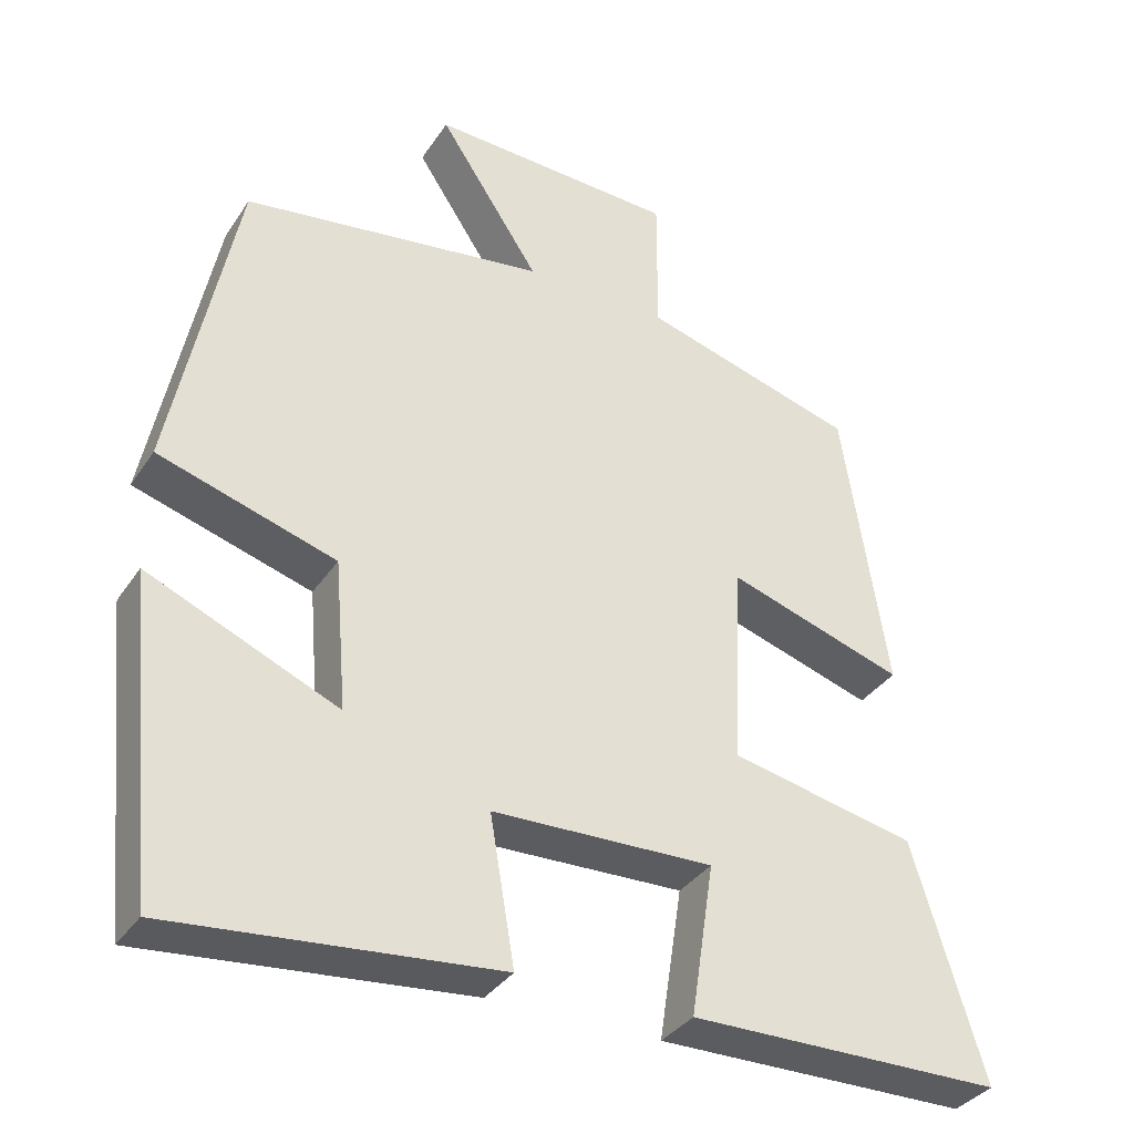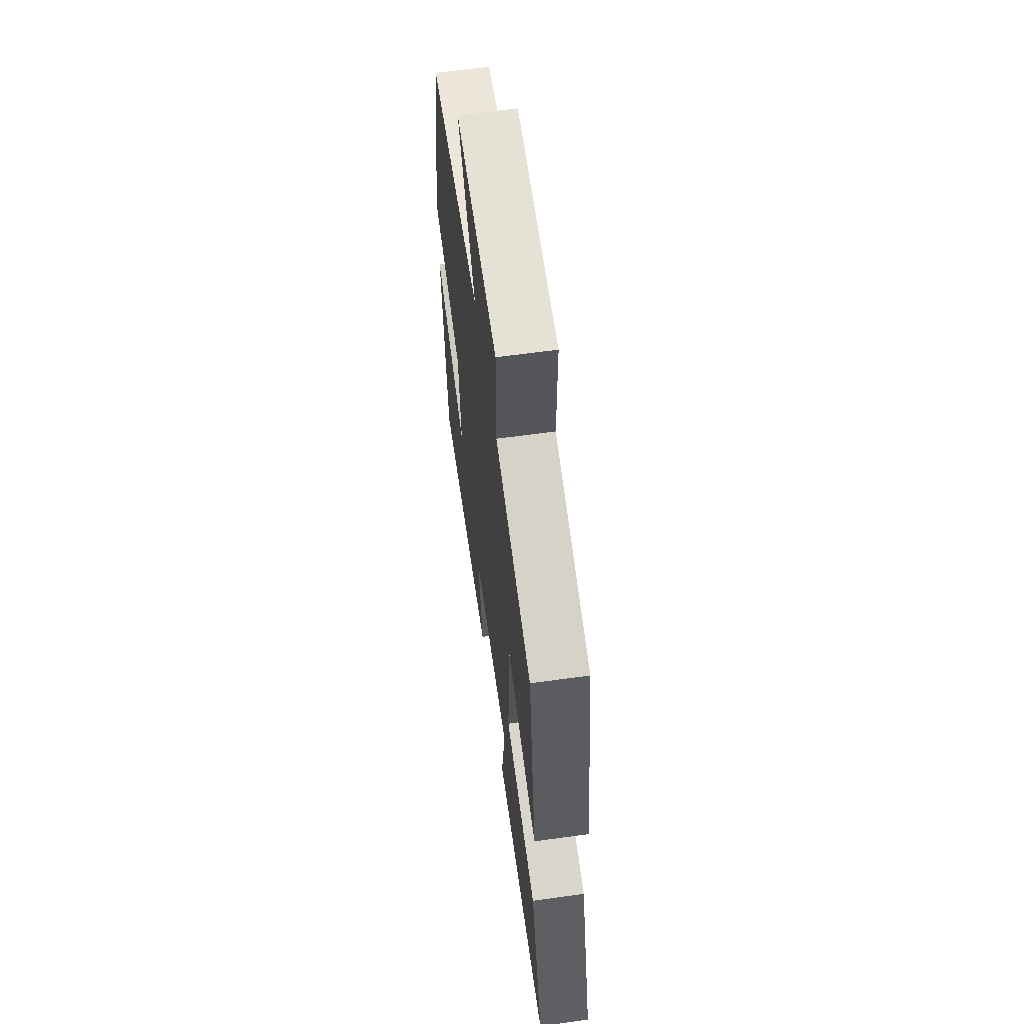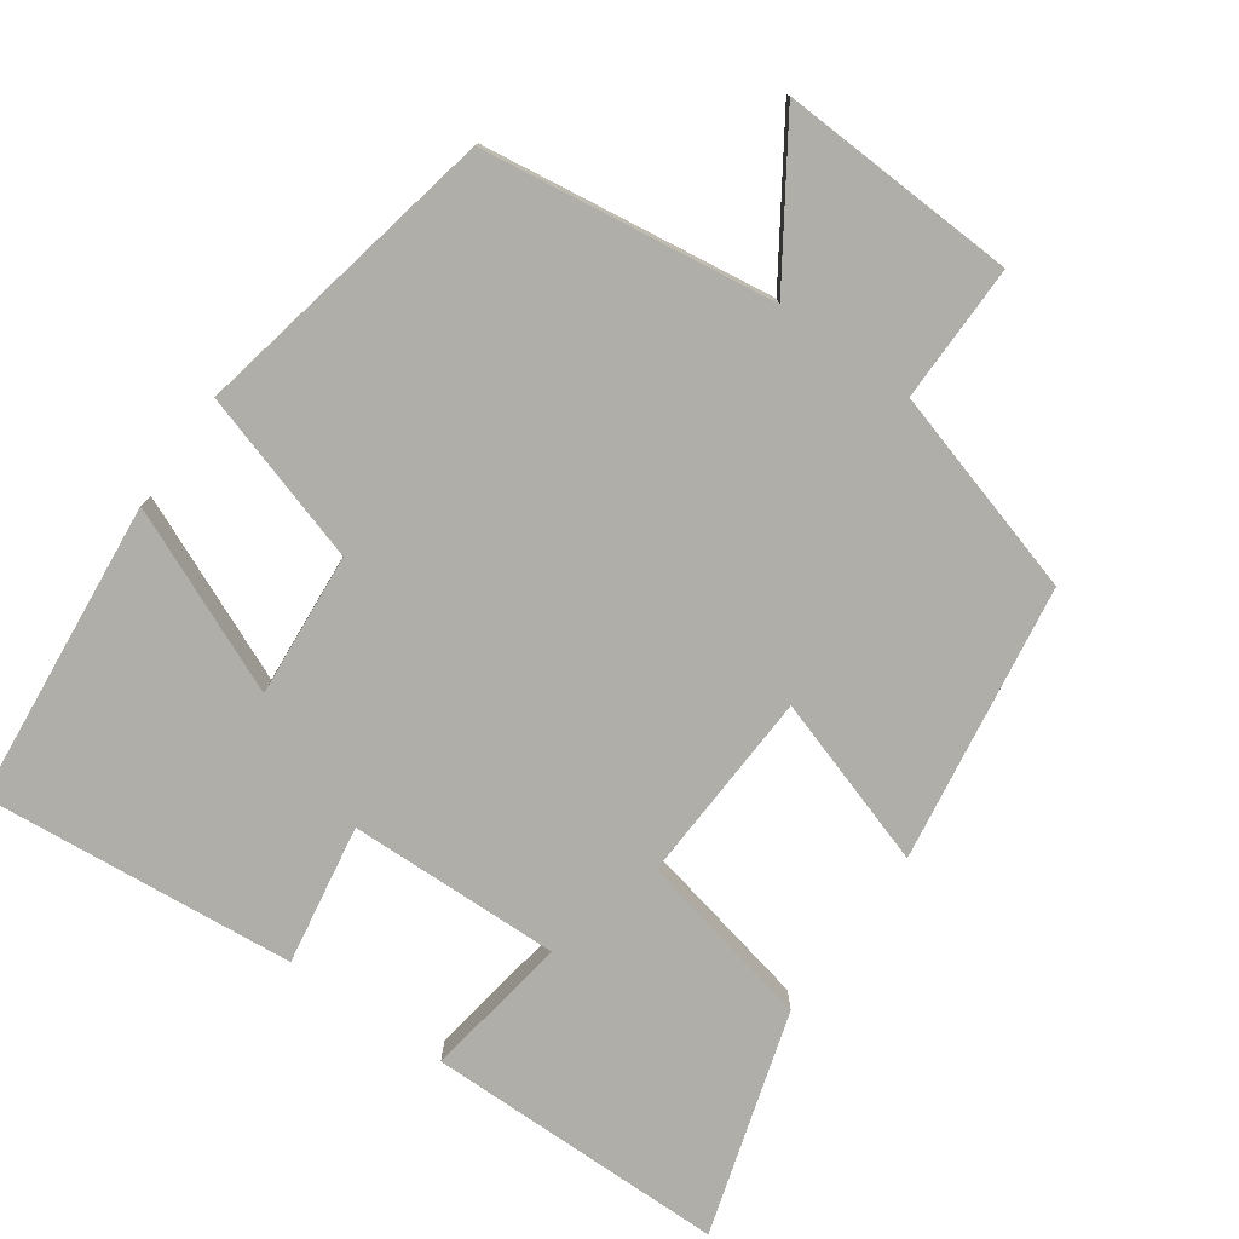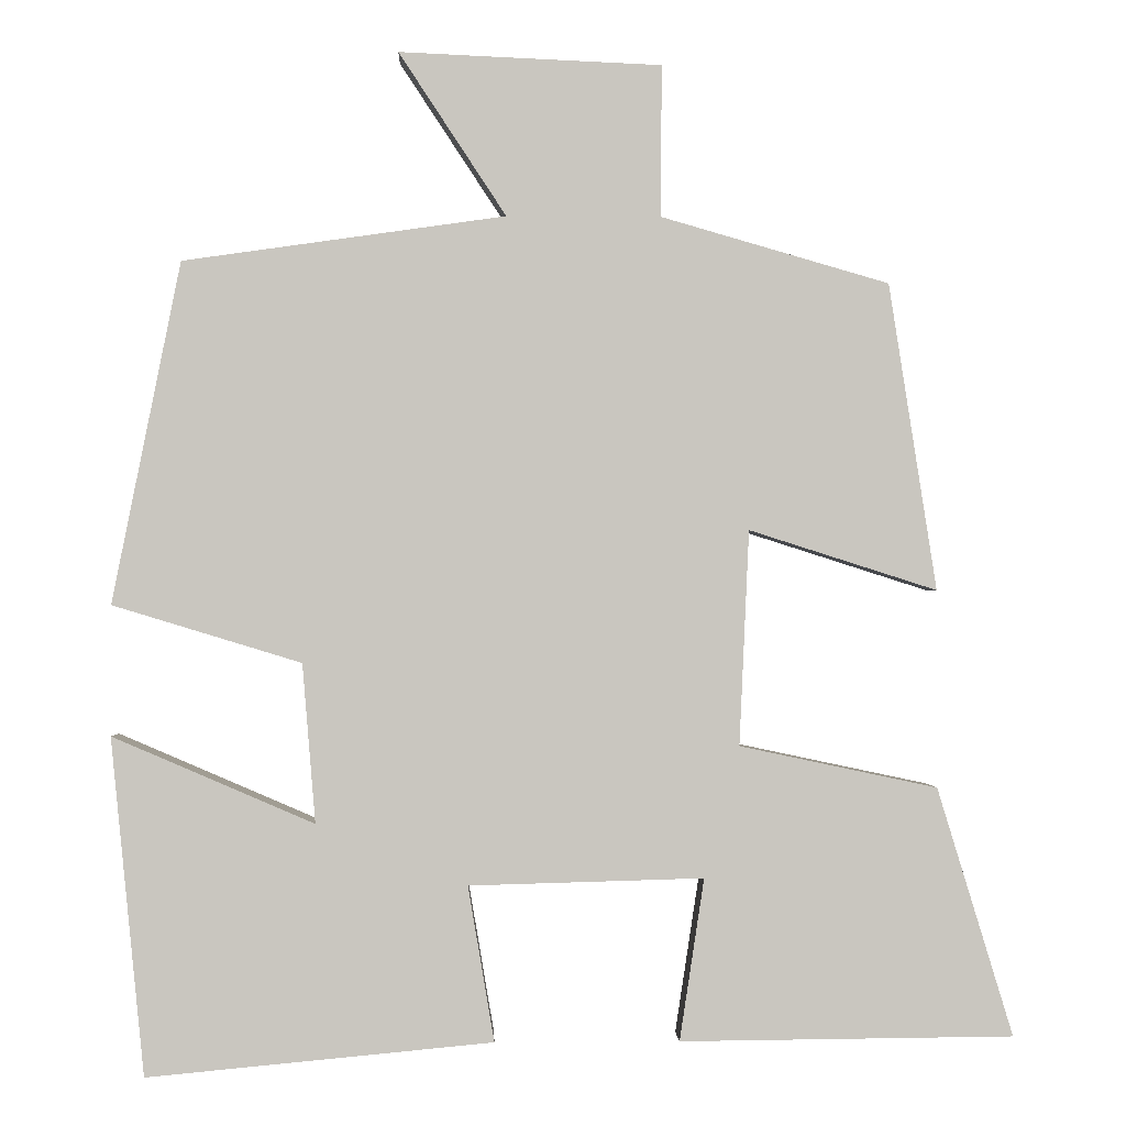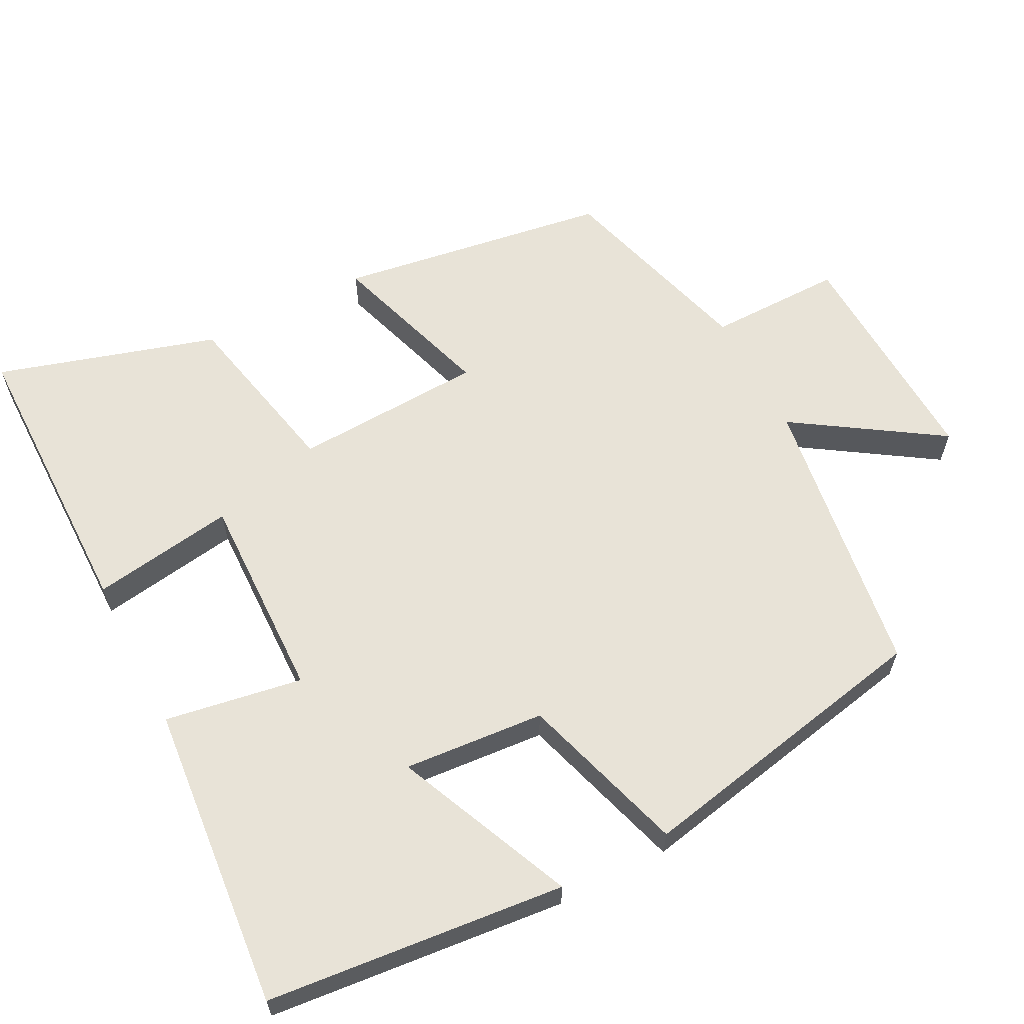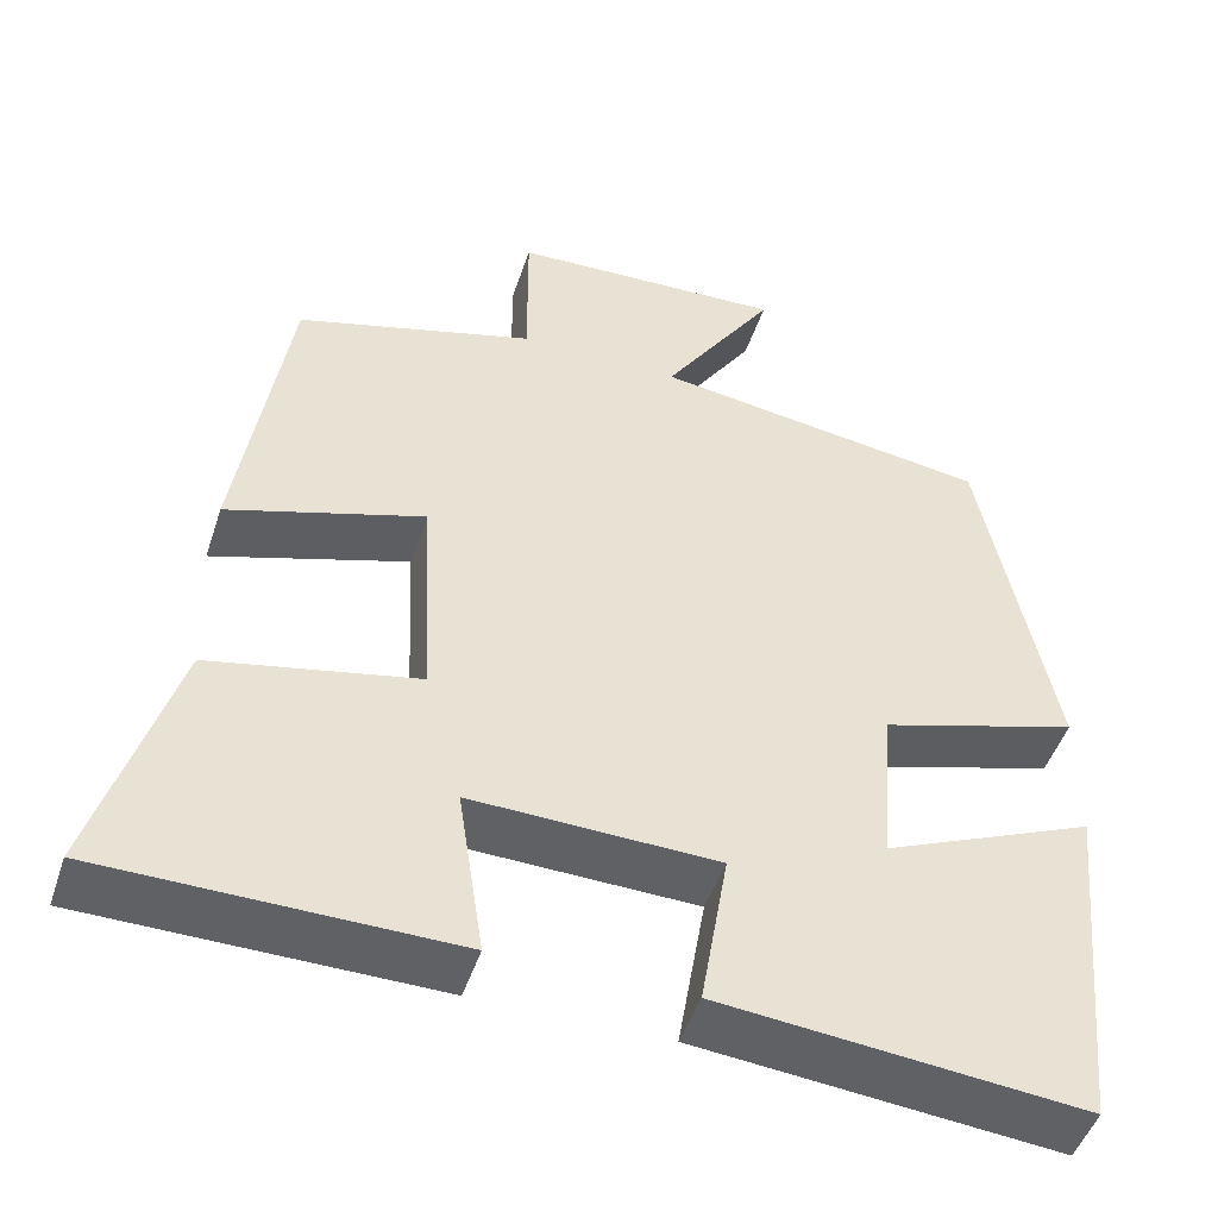
<metadata>
{"format":"obj","ext":"obj","renderer":"f3d","projection":"perspective","resolution":1024,"background":"white","views":[{"elev":-35.1,"azim":-29.1,"up":"+Z"},{"elev":62.6,"azim":82.0,"up":"+Z"},{"elev":-77.5,"azim":-35.4,"up":"+Y"},{"elev":-0.9,"azim":-1.8,"up":"+Z"},{"elev":61.7,"azim":-117.5,"up":"+Y"},{"elev":-48.3,"azim":161.9,"up":"+Z"}]}
</metadata>
<code>
v -0.459 0.07 -0.54
v -0.5 0.07 -0.13
v -0.254 0.07 -0.236
v -0.27 0.07 -0.042
v -0.5 0.07 0.028
v -0.417 0.07 0.444
v -0.024 0.07 0.5
v -0.155 0.07 0.699
v 0.165 0.07 0.685
v 0.164 0.07 0.5
v 0.442 0.07 0.42
v 0.5 0.07 0.046
v 0.271 0.07 0.119
v 0.259 0.07 -0.143
v 0.5 0.07 -0.194
v 0.592 0.07 -0.496
v 0.186 0.07 -0.5
v 0.216 0.07 -0.303
v -0.07 0.07 -0.311
v -0.038 0.07 -0.5
v -0.459 0 -0.54
v -0.5 0 -0.13
v -0.254 0 -0.236
v -0.27 0 -0.042
v -0.5 0 0.028
v -0.417 0 0.444
v -0.024 0 0.5
v -0.155 0 0.699
v 0.165 0 0.685
v 0.164 0 0.5
v 0.442 0 0.42
v 0.5 0 0.046
v 0.271 0 0.119
v 0.259 0 -0.143
v 0.5 0 -0.194
v 0.592 0 -0.496
v 0.186 0 -0.5
v 0.216 0 -0.303
v -0.07 0 -0.311
v -0.038 0 -0.5
f 19 20 1
f 16 17 18
f 15 16 18
f 14 15 18
f 13 14 18 19
f 10 11 12 13
f 10 13 19
f 7 8 9 10
f 6 7 10
f 5 6 10
f 4 5 10
f 3 4 10 19
f 1 2 3
f 1 3 19
f 21 40 39
f 38 37 36
f 38 36 35
f 38 35 34
f 39 38 34 33
f 33 32 31 30
f 39 33 30
f 30 29 28 27
f 30 27 26
f 30 26 25
f 30 25 24
f 39 30 24 23
f 23 22 21
f 39 23 21
f 1 21 22 2
f 2 22 23 3
f 3 23 24 4
f 4 24 25 5
f 5 25 26 6
f 6 26 27 7
f 7 27 28 8
f 8 28 29 9
f 9 29 30 10
f 10 30 31 11
f 11 31 32 12
f 12 32 33 13
f 13 33 34 14
f 14 34 35 15
f 15 35 36 16
f 16 36 37 17
f 17 37 38 18
f 18 38 39 19
f 19 39 40 20
f 20 40 21 1

</code>
